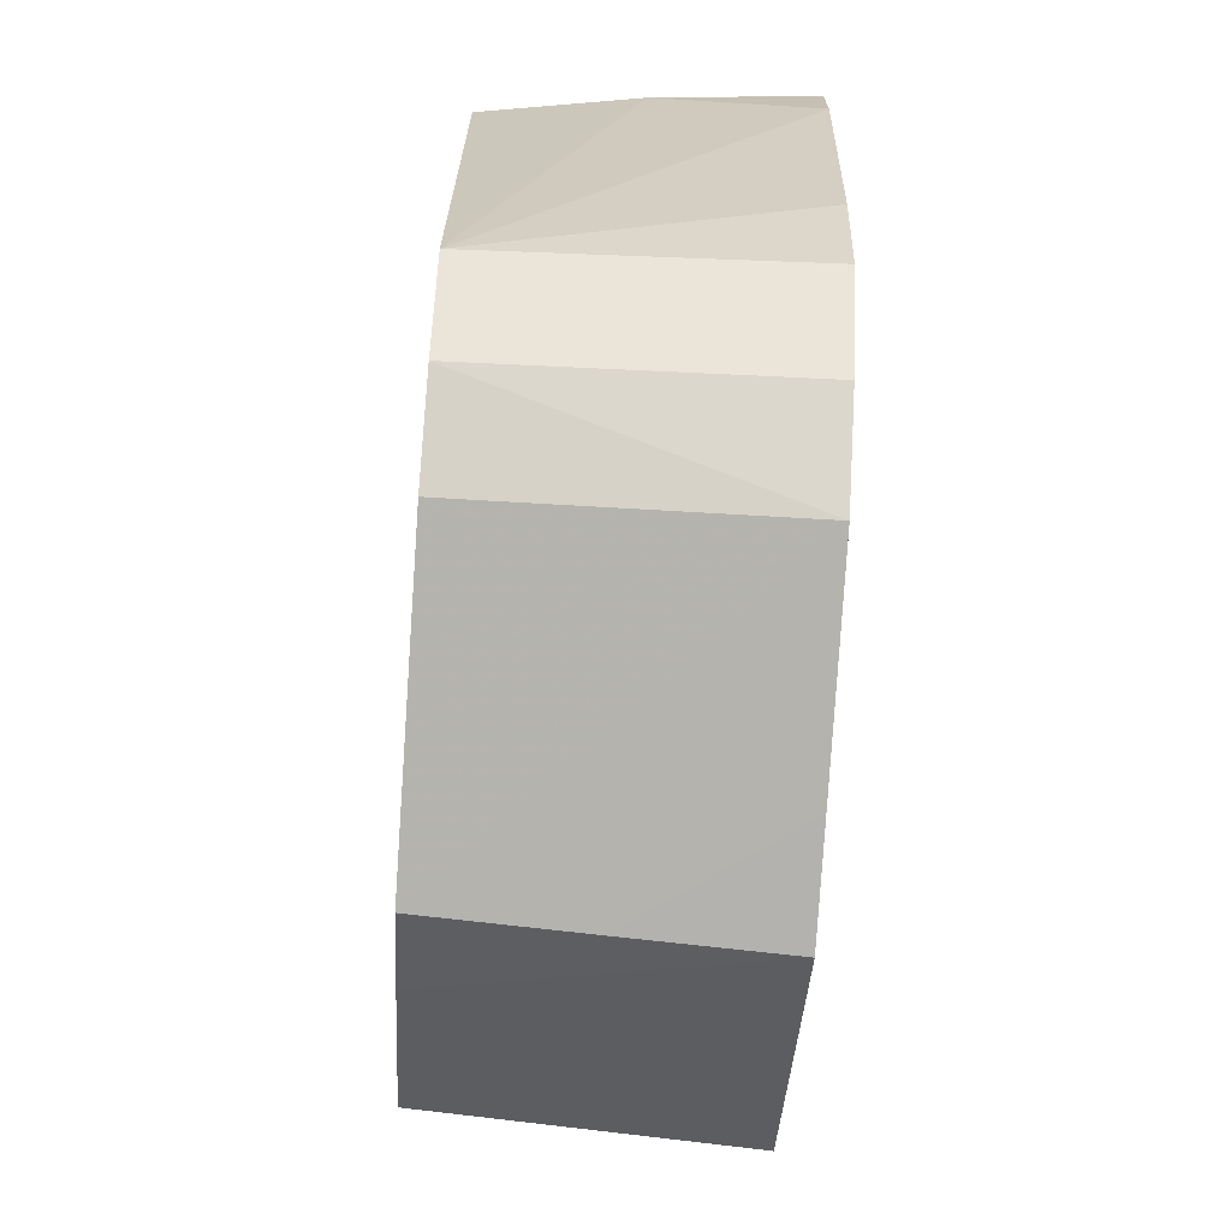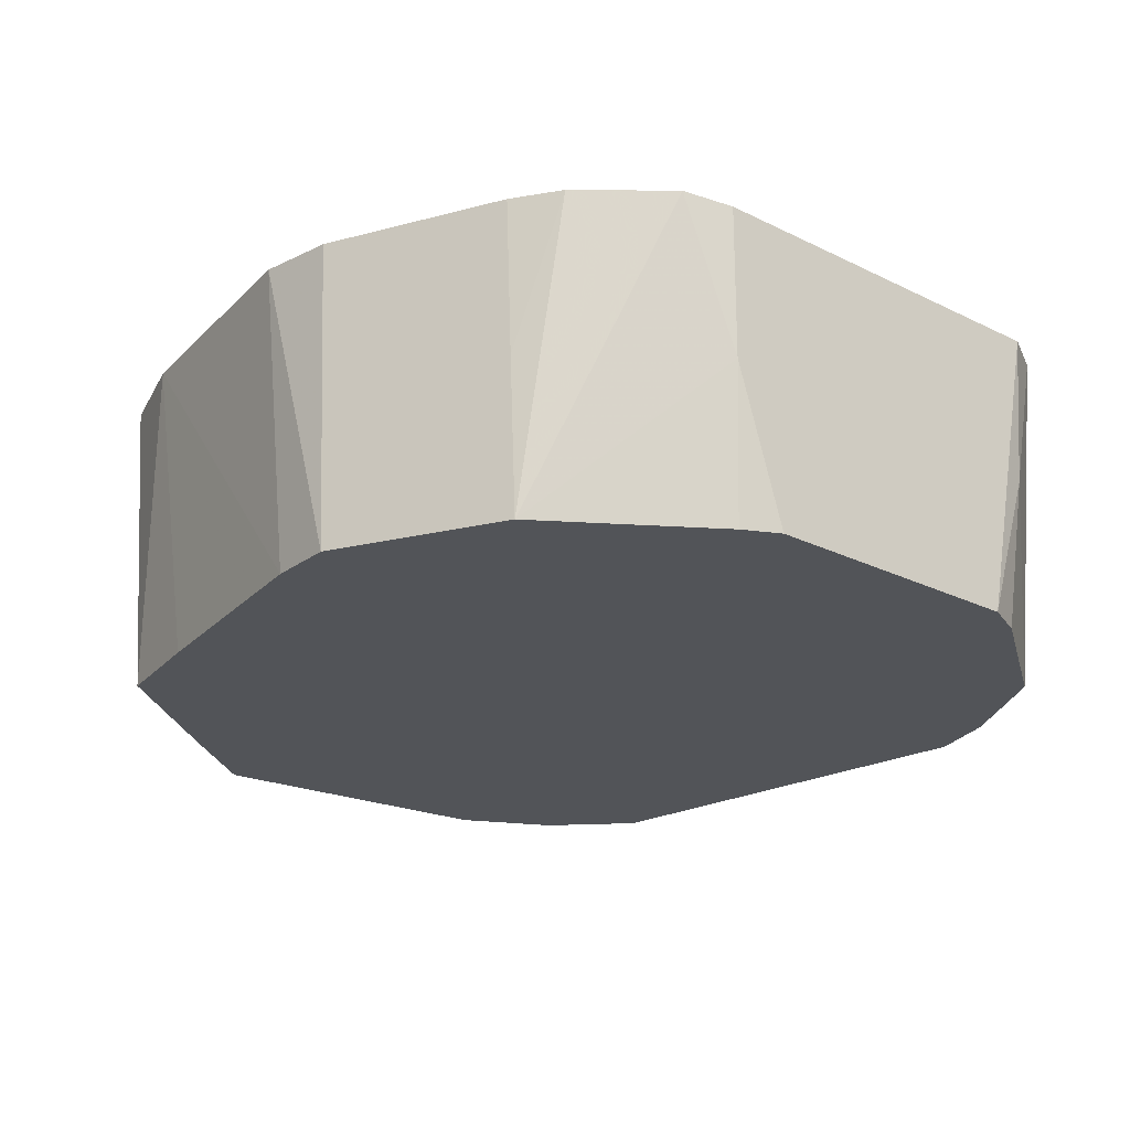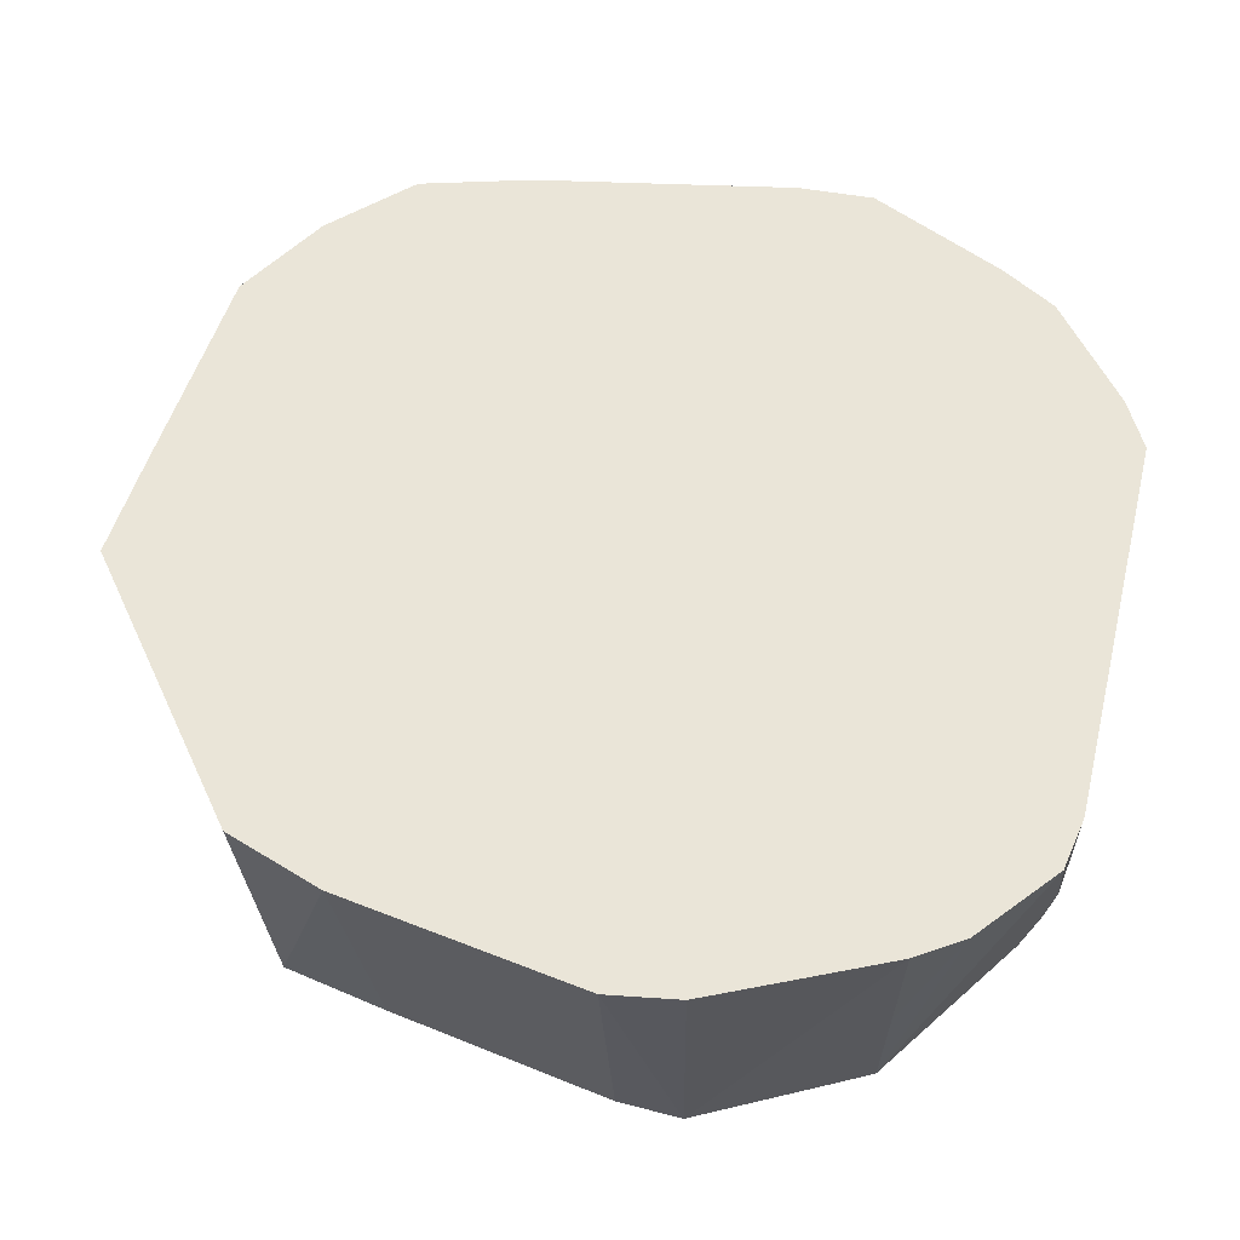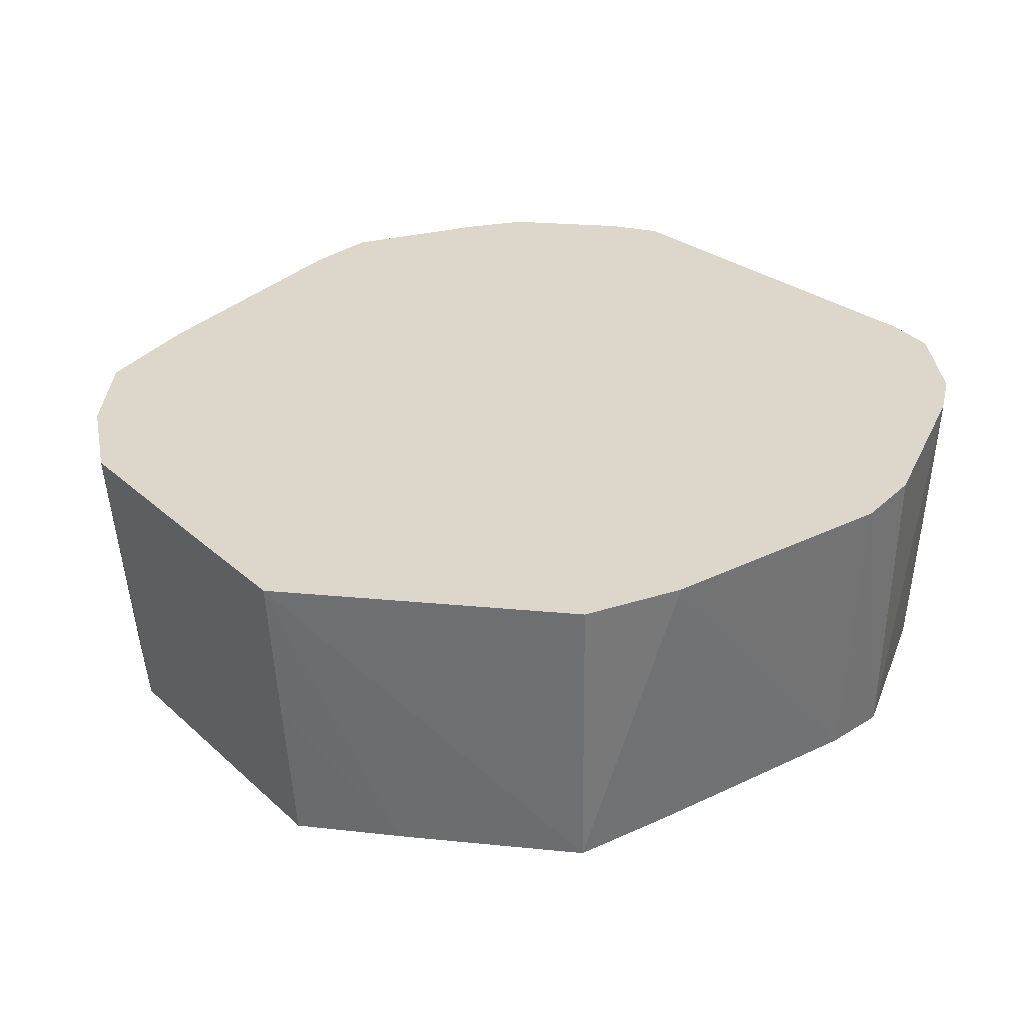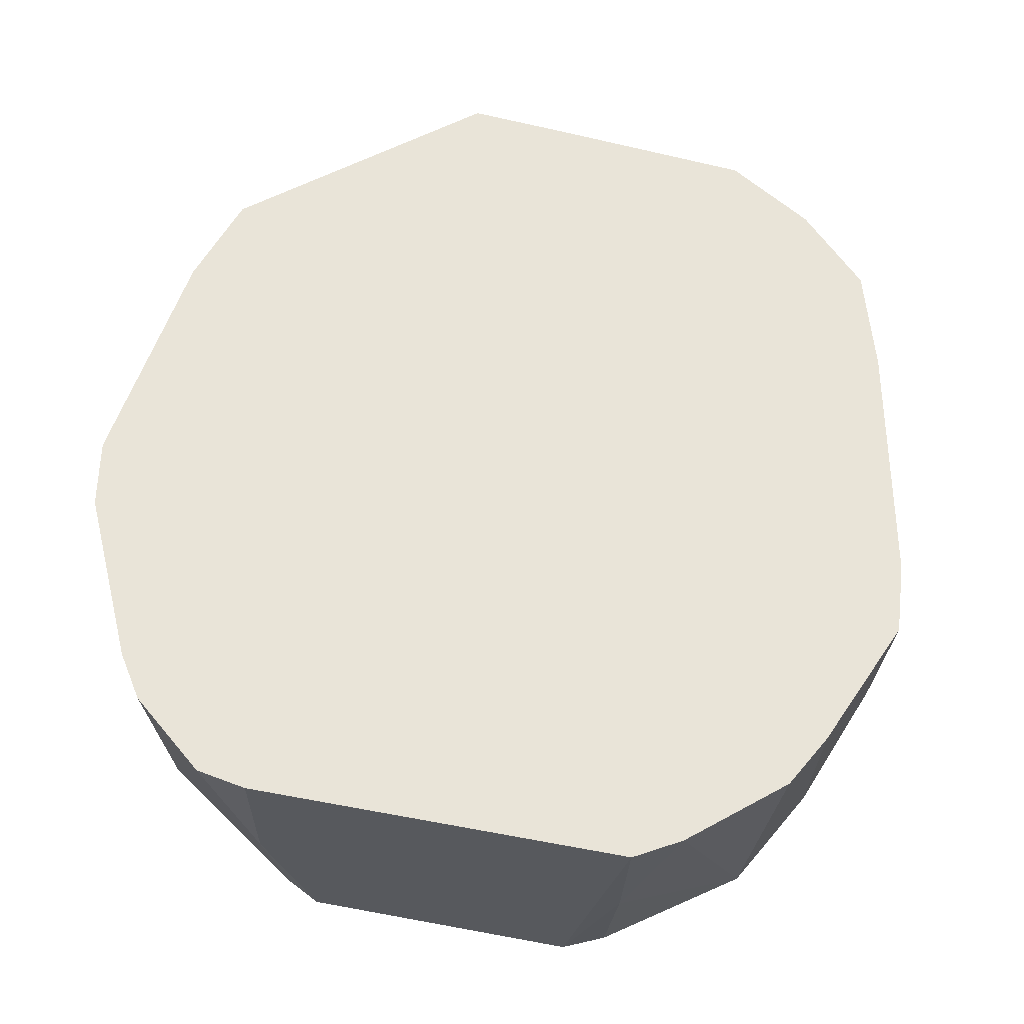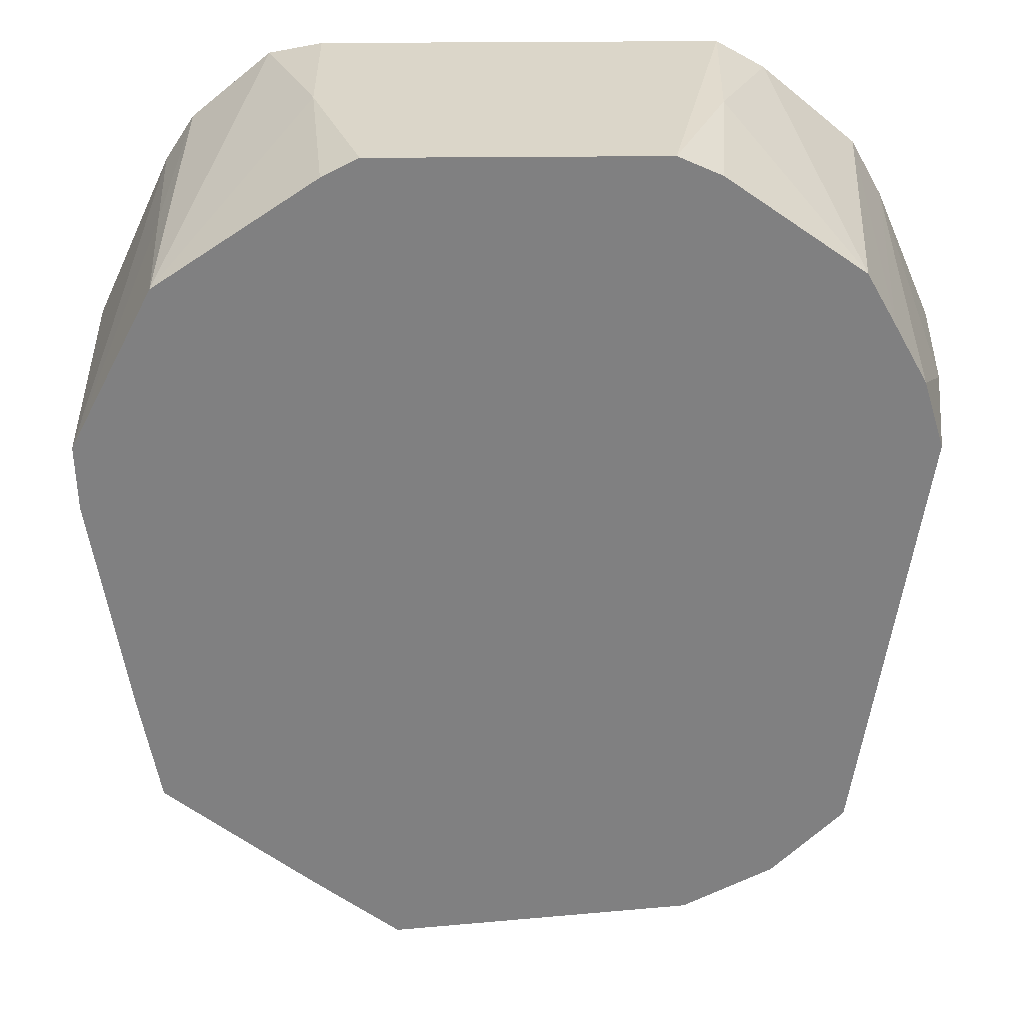
<metadata>
{"format":"obj","ext":"obj","renderer":"f3d","projection":"perspective","resolution":1024,"background":"white","views":[{"elev":-75.5,"azim":-93.8,"up":"+Y"},{"elev":-22.8,"azim":139.6,"up":"+Z"},{"elev":59.1,"azim":103.6,"up":"+Z"},{"elev":30.8,"azim":46.5,"up":"+Z"},{"elev":59.9,"azim":-169.2,"up":"+Z"},{"elev":30.0,"azim":179.1,"up":"+Y"}]}
</metadata>
<code>
v 0.1041 -0.05583 -0.01449
v 0.09613 -0.04013 -0.01449
v 0.08027 -0.02941 -0.01449
v 0.05511 -0.01239 -0.01449
v 0.04396 -0.004846 -0.01449
v 0.0322 0.001203 -0.01449
v 0.01846 0.001202 -0.01449
v -0.01751 0.001202 -0.01449
v -0.04364 0.001201 -0.01449
v -0.05979 0.001201 -0.01449
v -0.07385 -0.005098 -0.01449
v -0.1013 -0.02454 -0.01449
v -0.1183 -0.03664 -0.01449
v -0.128 -0.05386 -0.01449
v -0.1387 -0.07322 -0.01449
v -0.1456 -0.09537 -0.01449
v -0.1245 -0.2367 -0.01449
v -0.1011 -0.2605 -0.01449
v -0.07163 -0.2761 -0.01449
v -0.03836 -0.2793 -0.01449
v 0.02794 -0.2857 -0.01449
v 0.05631 -0.2641 -0.01449
v 0.08144 -0.2443 -0.01449
v 0.105 -0.2257 -0.01449
v 0.1114 -0.1904 -0.01449
v 0.116 -0.1617 -0.01449
v 0.1199 -0.1372 -0.01449
v 0.1234 -0.1152 -0.01449
v 0.1239 -0.09376 -0.01449
v 0.09895 -0.03921 0.03551
v 0.04839 0.001255 0.03551
v -0.07811 -0.000831 0.03551
v -0.1531 -0.09657 0.03551
v 0.02865 -0.2902 0.03551
v 0.1091 -0.05504 0.08551
v 0.1016 -0.03836 0.08551
v 0.09187 -0.0235 0.08551
v 0.07822 -0.01223 0.08551
v 0.06564 -0.001858 0.08551
v 0.04843 0.001308 0.08551
v -0.01753 0.001306 0.08551
v -0.08025 0.001305 0.08551
v -0.09601 -0.007626 0.08551
v -0.1105 -0.01981 0.08551
v -0.1272 -0.03376 0.08551
v -0.1375 -0.05235 0.08551
v -0.1569 -0.09717 0.08551
v -0.1553 -0.1218 0.08551
v -0.1498 -0.1467 0.08551
v -0.1439 -0.1736 0.08551
v -0.1384 -0.2059 0.08551
v -0.1281 -0.2417 0.08551
v -0.1042 -0.2664 0.08551
v -0.07452 -0.285 0.08551
v -0.03978 -0.2882 0.08551
v -0.005721 -0.2914 0.08551
v 0.02932 -0.2945 0.08551
v 0.08443 -0.2501 0.08551
v 0.1087 -0.2307 0.08551
v 0.1195 -0.1985 0.08551
v 0.1241 -0.1675 0.08551
v 0.1279 -0.1413 0.08551
v 0.1315 -0.1178 0.08551
v 0.1275 -0.09433 0.08551
f 45 52 57
f 47 48 45
f 44 13 45
f 44 36 40
f 17 52 51
f 51 48 17
f 53 52 17
f 57 52 53
f 53 54 57
f 47 45 46
f 24 23 5
f 57 23 24
f 24 58 57
f 17 16 15
f 22 23 57
f 22 21 23
f 17 21 19
f 50 51 52
f 52 45 50
f 58 62 35
f 58 24 59
f 39 40 36
f 2 30 29
f 29 30 36
f 3 24 5
f 5 4 3
f 43 13 44
f 43 32 13
f 11 32 10
f 11 10 5
f 10 32 42
f 32 43 42
f 42 43 44
f 40 6 7
f 7 6 5
f 13 15 14
f 14 15 46
f 14 45 13
f 14 46 45
f 47 46 33
f 46 15 33
f 33 15 16
f 33 48 47
f 17 48 33
f 33 16 17
f 57 56 34
f 34 56 21
f 34 22 57
f 21 22 34
f 54 21 55
f 21 56 55
f 57 54 55
f 55 56 57
f 20 21 54
f 54 19 20
f 20 19 21
f 54 53 18
f 18 19 54
f 18 53 17
f 17 19 18
f 48 51 49
f 51 50 49
f 49 45 48
f 49 50 45
f 36 35 64
f 64 29 36
f 63 29 64
f 64 62 63
f 64 35 62
f 61 62 58
f 58 59 61
f 37 30 2
f 36 30 37
f 31 6 40
f 40 39 31
f 5 6 31
f 31 4 5
f 31 3 4
f 31 39 2
f 2 3 31
f 1 29 24
f 24 3 1
f 2 29 1
f 1 3 2
f 60 59 24
f 60 24 25
f 60 61 59
f 63 62 60
f 62 61 60
f 44 40 41
f 41 42 44
f 40 7 41
f 24 29 28
f 28 29 63
f 28 60 27
f 63 60 28
f 2 39 38
f 38 37 2
f 38 39 36
f 36 37 38
f 26 60 25
f 27 60 26
f 26 28 27
f 25 24 26
f 24 28 26
f 12 11 5
f 5 23 12
f 32 11 12
f 13 32 12
f 17 15 12
f 12 15 13
f 12 21 17
f 23 21 12
f 42 41 8
f 8 41 7
f 8 7 5
f 10 42 9
f 42 8 9
f 35 36 44
f 35 45 57
f 44 45 35
f 57 58 35
f 9 8 5
f 5 10 9

</code>
